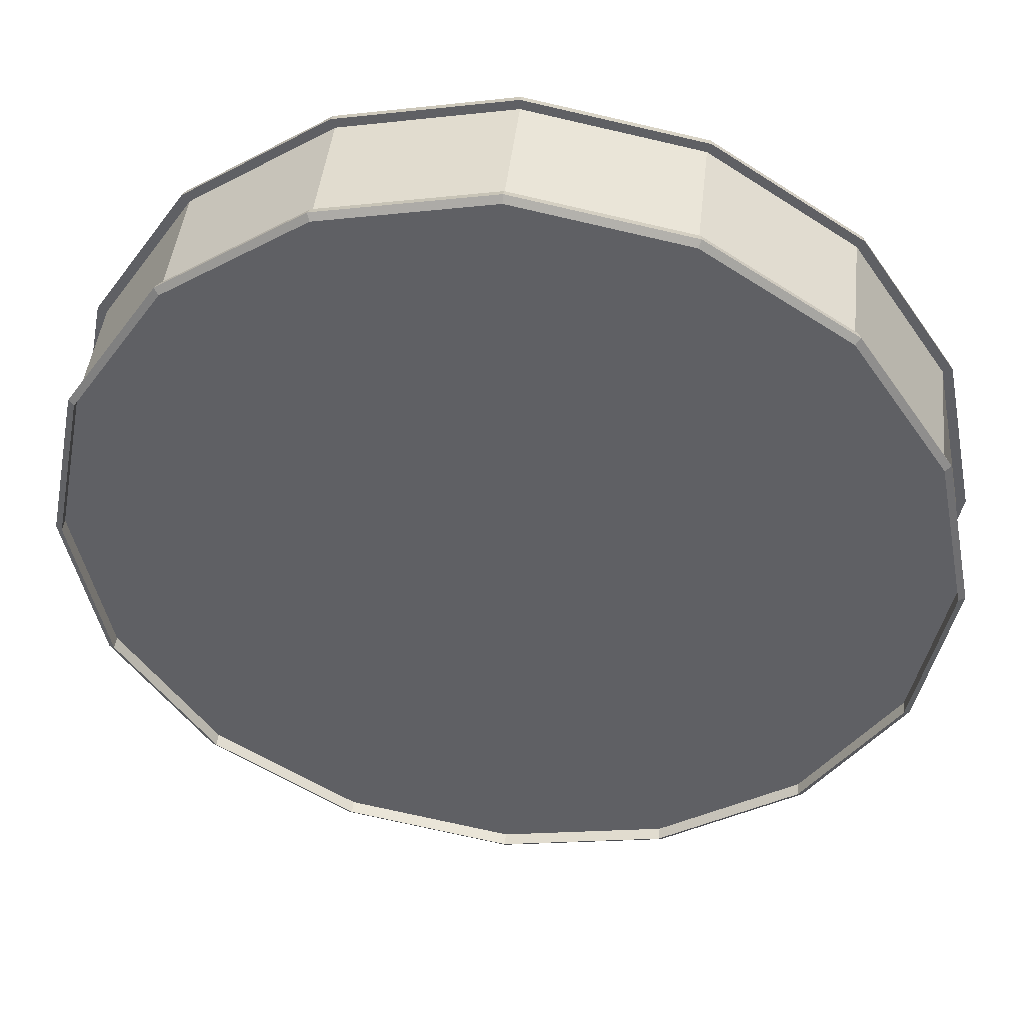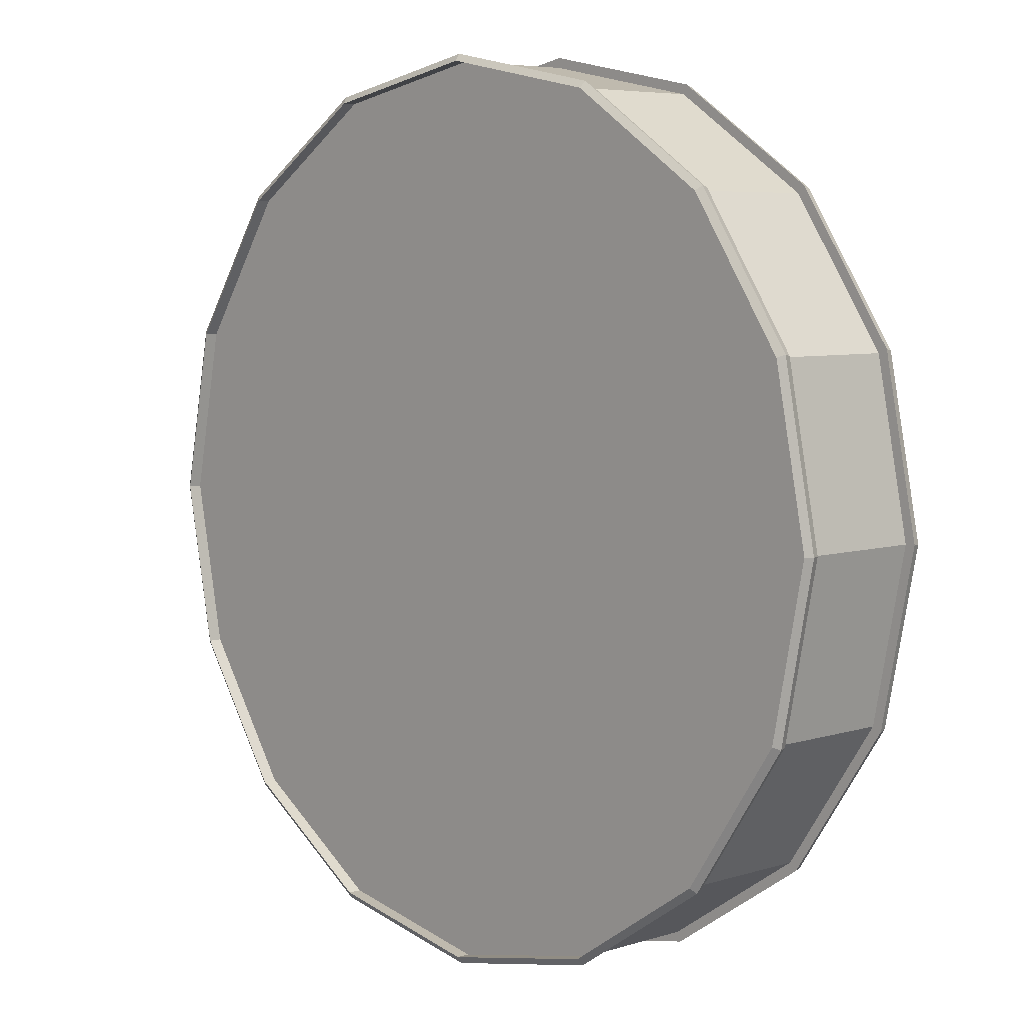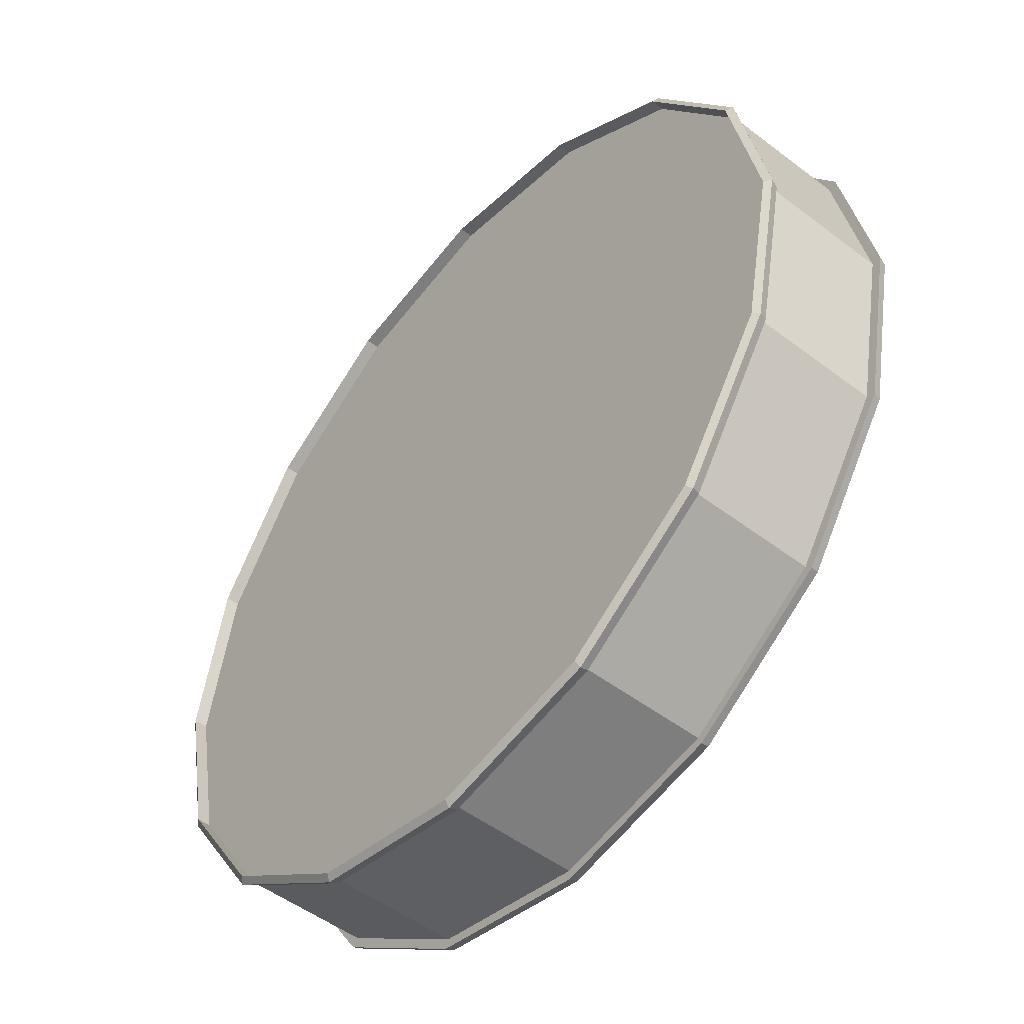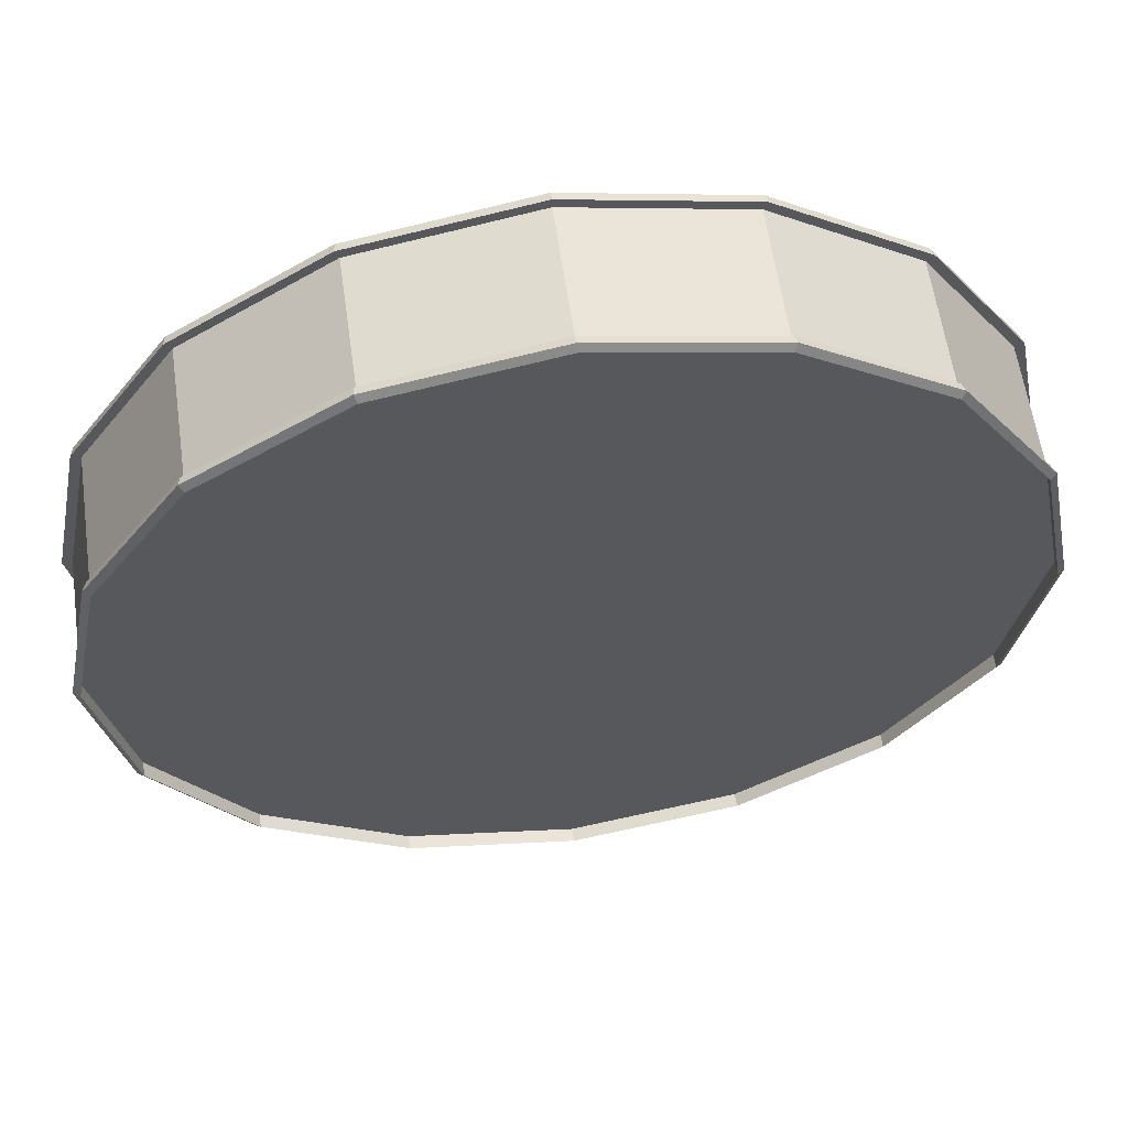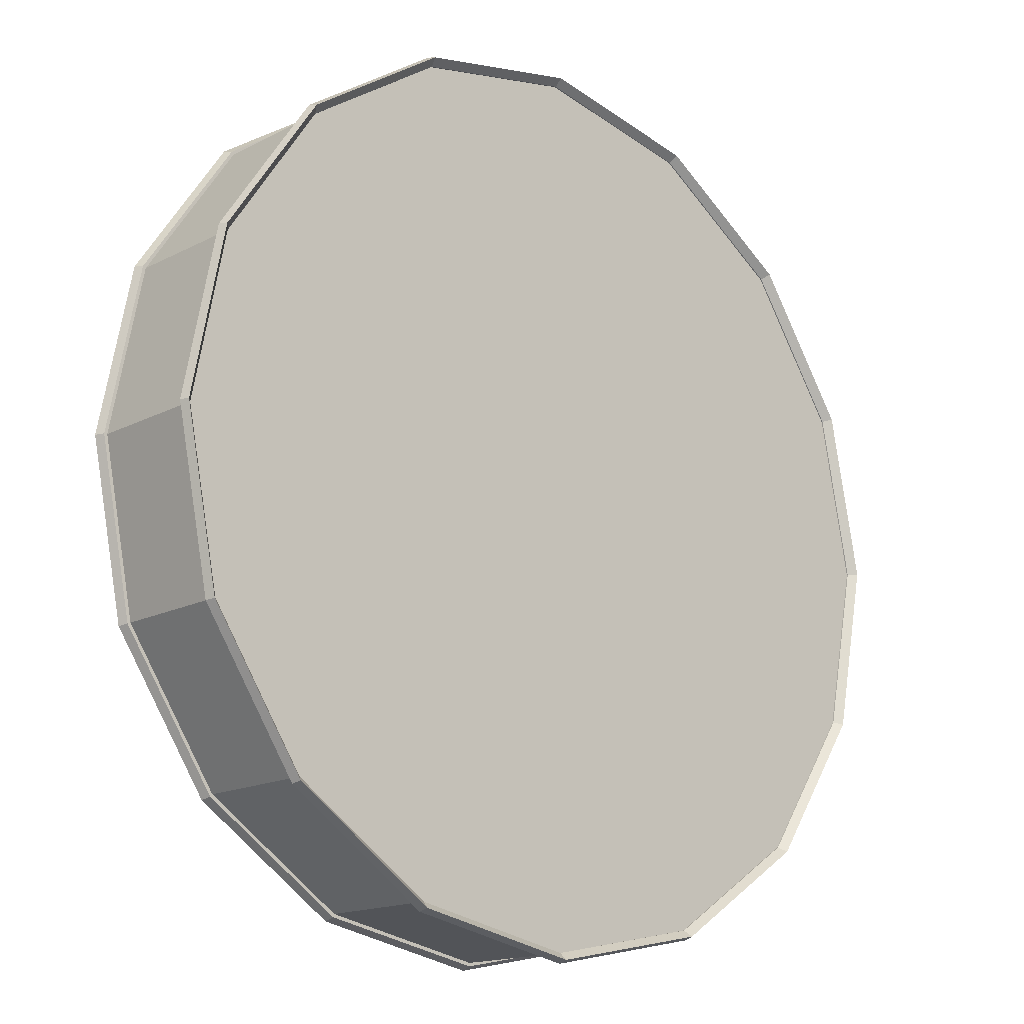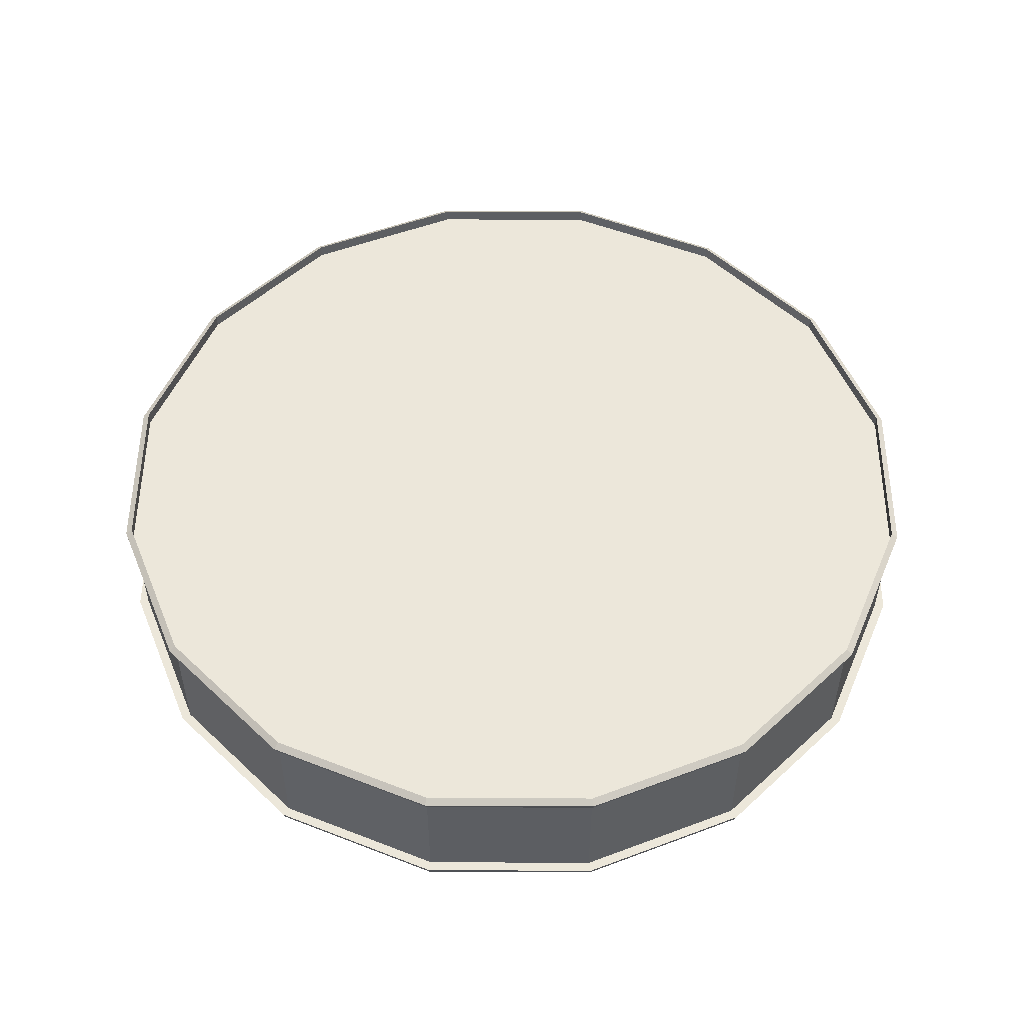
<metadata>
{"format":"obj","ext":"obj","renderer":"f3d","projection":"perspective","resolution":1024,"background":"white","views":[{"elev":44.5,"azim":6.3,"up":"+Y"},{"elev":6.0,"azim":46.7,"up":"+Y"},{"elev":-50.4,"azim":50.1,"up":"+Y"},{"elev":59.7,"azim":-8.1,"up":"+Y"},{"elev":-15.9,"azim":137.1,"up":"+Y"},{"elev":52.2,"azim":79.1,"up":"+Z"}]}
</metadata>
<code>
o OvO.026_Cube.037
v -0.3785 -0.1568 0.06057
v 0.3785 -0.1568 0.06057
v -0.2897 0.2897 0.06057
v -0.1568 -0.3785 0.06057
v -0.4097 0 0.06057
v 0 0.4097 0.06057
v -0.2897 -0.2897 0.06057
v -0.3785 0.1568 0.06057
v -0.1568 0.3785 0.06057
v 0.1568 -0.3785 0.06057
v 0 -0.4097 0.06057
v 0.4097 0 0.06057
v 0 0.2257 0.06057
v -0.08638 0.2086 0.06057
v -0.1596 0.1596 0.06057
v -0.2086 0.08638 0.06057
v -0.2257 0 0.06057
v -0.2086 -0.08638 0.06057
v -0.1596 -0.1596 0.06057
v -0.08638 -0.2086 0.06057
v 0 -0.2257 0.06057
v 0.08638 -0.2086 0.06057
v 0.1596 -0.1596 0.06057
v 0.2086 -0.08638 0.06057
v 0.2257 0 0.06057
v 0.2086 0.08638 0.06057
v 0.1596 0.1596 0.06057
v 0.08638 0.2086 0.06057
v 0.09329 0.2252 0.06057
v 0.1724 0.1724 0.06057
v 0.2252 0.09329 0.06057
v 0.2438 0 0.06057
v 0.2252 -0.09329 0.06057
v 0.1724 -0.1724 0.06057
v 0.09329 -0.2252 0.06057
v 0 -0.2438 0.06057
v -0.09329 -0.2252 0.06057
v -0.1724 -0.1724 0.06057
v -0.2252 -0.09329 0.06057
v -0.2438 0 0.06057
v -0.2252 0.09329 0.06057
v -0.1724 0.1724 0.06057
v -0.09329 0.2252 0.06057
v 0 0.2438 0.06057
v 0.1641 0.3961 0.06057
v 0.3031 0.3031 0.06057
v -0.3961 -0.1641 0.06057
v -0.1641 -0.3961 0.06057
v 0.3961 -0.1641 0.06057
v 0.4287 0 0.06057
v -0.4287 0 0.06057
v -0.3031 0.3031 0.06057
v -0.3961 0.1641 0.06057
v 0 -0.4287 0.06057
v 0.1641 -0.3961 0.06057
v -0.1641 0.3961 0.06057
v 0 0.4287 0.06057
v -0.3031 -0.3031 0.06057
v 0.3961 0.1641 0.06057
v 0.3031 -0.3031 0.06057
v 0.1654 0.3992 0.06931
v 0.3056 0.3056 0.06931
v 0.3992 0.1654 0.06931
v 0.4321 0 0.06931
v 0.3992 -0.1654 0.06931
v 0.3056 -0.3056 0.06931
v 0.1654 -0.3992 0.06931
v 0 -0.4321 0.06931
v -0.1654 -0.3992 0.06931
v -0.3056 -0.3056 0.06931
v -0.3992 -0.1654 0.06931
v -0.4321 0 0.06931
v -0.3992 0.1654 0.06931
v -0.3056 0.3056 0.06931
v -0.1654 0.3992 0.06931
v 0 0.4321 0.06931
v 0.2897 -0.2897 0.06057
v 0.2897 0.2897 0.06057
v 0.3785 0.1568 0.06057
v 0.1568 0.3785 0.06057
v -0.2672 0 0.06057
v 0.1889 -0.1889 0.06057
v 0.1023 0.2469 0.06057
v 0 -0.2672 0.06057
v 0.1023 -0.2469 0.06057
v -0.1023 0.2469 0.06057
v -0.1023 -0.2469 0.06057
v 0.1889 0.1889 0.06057
v -0.1889 0.1889 0.06057
v -0.1889 -0.1889 0.06057
v -0.2469 0.1023 0.06057
v 0.2469 -0.1023 0.06057
v 0.2672 0 0.06057
v -0.2469 -0.1023 0.06057
v 0.2469 0.1023 0.06057
v 0 0.2672 0.06057
v 0 0.2012 0.06057
v -0.07698 0.1858 0.06057
v -0.1422 0.1422 0.06057
v -0.1858 0.07698 0.06057
v -0.2012 0 0.06057
v -0.1858 -0.07698 0.06057
v -0.1422 -0.1422 0.06057
v -0.07698 -0.1858 0.06057
v 0 -0.2012 0.06057
v 0.07698 -0.1858 0.06057
v 0.1422 -0.1422 0.06057
v 0.1858 -0.07698 0.06057
v 0.2012 0 0.06057
v 0.1858 0.07698 0.06057
v 0.1422 0.1422 0.06057
v 0.07698 0.1858 0.06057
v -0 0 0.06057
v -0 -0 -0.0605
v 0.4097 0 -0.0605
v 0 -0.4097 -0.0605
v 0.1568 -0.3785 -0.0605
v -0.1568 0.3785 -0.0605
v -0.3785 0.1568 -0.0605
v -0.2897 -0.2897 -0.0605
v 0 0.4097 -0.0605
v -0.4097 0 -0.0605
v -0.1568 -0.3785 -0.0605
v -0.2897 0.2897 -0.0605
v 0.3785 -0.1568 -0.0605
v -0.3785 -0.1568 -0.0605
v 0 0.435 -0.0605
v -0.1665 0.4019 -0.0605
v -0.3076 0.3076 -0.0605
v -0.4019 0.1665 -0.0605
v -0.435 0 -0.0605
v -0.4019 -0.1665 -0.0605
v -0.3076 -0.3076 -0.0605
v -0.1665 -0.4019 -0.0605
v 0 -0.435 -0.0605
v 0.1665 -0.4019 -0.0605
v 0.3076 -0.3076 -0.0605
v 0.4019 -0.1665 -0.0605
v 0.435 0 -0.0605
v 0.4019 0.1665 -0.0605
v 0.3076 0.3076 -0.0605
v 0.1665 0.4019 -0.0605
v 0.1654 0.3992 -0.06923
v 0.3056 0.3056 -0.06923
v 0.3992 0.1654 -0.06923
v 0.4321 0 -0.06923
v 0.3992 -0.1654 -0.06923
v 0.3056 -0.3056 -0.06923
v 0.1654 -0.3992 -0.06923
v 0 -0.4321 -0.06923
v -0.1654 -0.3992 -0.06923
v -0.3056 -0.3056 -0.06923
v -0.3992 -0.1654 -0.06923
v -0.4321 0 -0.06923
v -0.3992 0.1654 -0.06923
v -0.3056 0.3056 -0.06923
v -0.1654 0.3992 -0.06923
v 0 0.4321 -0.06923
v 0.2897 -0.2897 -0.0605
v 0.2897 0.2897 -0.0605
v 0.3785 0.1568 -0.0605
v 0.1568 0.3785 -0.0605
v 0 0.4255 0.07371
v -0.1628 -0.3931 0.07371
v 0.3009 -0.3009 0.07371
v -0.1628 0.3931 0.07371
v 0.3931 -0.1628 0.07371
v -0.4255 0 0.07371
v 0.3009 0.3009 0.07371
v 0 -0.4255 0.07371
v -0.3931 -0.1628 0.07371
v 0.1628 0.3931 0.07371
v 0.1628 -0.3931 0.07371
v 0.4255 0 0.07371
v -0.3009 -0.3009 0.07371
v -0.3009 0.3009 0.07371
v 0.3931 0.1628 0.07371
v -0.3931 0.1628 0.07371
v 0 0.4255 -0.06162
v -0.1628 -0.3931 -0.06162
v 0.3009 -0.3009 -0.06162
v 0.3931 -0.1628 -0.06162
v 0.4255 0 -0.06162
v -0.3009 0.3009 -0.06162
v 0.3931 0.1628 -0.06162
v -0.3931 0.1628 -0.06162
v -0.1628 0.3931 -0.06162
v -0.4255 0 -0.06162
v 0.3009 0.3009 -0.06162
v 0 -0.4255 -0.06162
v -0.3931 -0.1628 -0.06162
v 0.1628 0.3931 -0.06162
v 0.1628 -0.3931 -0.06162
v -0.3009 -0.3009 -0.06162
f 95 32 93
f 137 117 159
f 19 102 18
f 63 46 59
f 13 98 97
f 26 30 27
f 38 18 39
f 4 54 11
f 47 70 58
f 156 130 155
f 51 71 47
f 139 147 138
f 50 63 59
f 85 34 35
f 188 178 186
f 19 37 20
f 153 131 132
f 162 127 142
f 194 171 191
f 45 62 61
f 3 86 9
f 14 44 43
f 157 184 187
f 4 58 48
f 144 192 189
f 83 44 29
f 145 141 144
f 93 33 92
f 118 127 121
f 26 109 25
f 11 87 4
f 93 79 95
f 170 67 68
f 135 123 116
f 28 44 13
f 13 112 28
f 77 85 10
f 182 174 167
f 49 77 60
f 192 169 189
f 23 106 22
f 40 91 81
f 104 105 113
f 94 38 39
f 137 149 136
f 24 107 23
f 161 139 115
f 21 106 105
f 57 80 45
f 173 66 67
f 22 36 35
f 133 123 134
f 86 44 96
f 135 151 134
f 105 20 21
f 80 88 78
f 132 120 133
f 172 179 163
f 94 40 81
f 74 53 52
f 149 181 193
f 24 34 33
f 51 1 5
f 111 28 112
f 15 98 14
f 65 60 66
f 41 17 16
f 85 36 84
f 89 43 86
f 138 148 137
f 126 131 122
f 155 188 186
f 170 193 173
f 65 174 64
f 155 131 154
f 171 72 168
f 129 119 130
f 8 81 91
f 7 94 1
f 74 178 73
f 118 129 128
f 25 33 32
f 49 64 50
f 23 35 34
f 60 10 55
f 84 10 85
f 165 65 66
f 31 88 30
f 3 53 8
f 3 91 89
f 37 90 87
f 156 128 129
f 9 57 56
f 138 159 125
f 95 78 88
f 37 84 36
f 34 92 33
f 130 122 131
f 101 18 102
f 174 63 64
f 183 177 174
f 74 56 75
f 101 16 17
f 69 54 48
f 1 58 7
f 177 189 169
f 80 46 45
f 139 145 146
f 146 182 147
f 127 143 142
f 1 81 5
f 61 57 45
f 59 78 79
f 178 72 73
f 110 27 111
f 15 100 99
f 181 167 165
f 48 70 69
f 176 75 166
f 116 136 135
f 150 193 190
f 10 54 55
f 191 168 188
f 91 42 89
f 66 55 67
f 92 77 2
f 160 140 161
f 175 69 70
f 40 18 17
f 43 15 14
f 193 165 173
f 180 170 164
f 179 166 163
f 153 194 191
f 12 59 79
f 86 6 9
f 12 92 2
f 184 155 186
f 51 73 72
f 25 108 24
f 19 104 103
f 164 68 69
f 107 108 113
f 100 101 113
f 103 104 113
f 97 98 113
f 107 113 106
f 99 100 113
f 102 113 101
f 102 103 113
f 105 106 113
f 112 97 113
f 29 27 30
f 98 99 113
f 111 113 110
f 108 109 113
f 141 162 142
f 42 16 15
f 88 29 30
f 111 112 113
f 109 110 113
f 83 6 96
f 139 125 115
f 2 50 12
f 32 26 25
f 7 87 90
f 127 157 158
f 151 194 152
f 76 172 163
f 153 188 154
f 184 178 176
f 175 71 171
f 177 62 63
f 114 117 116
f 114 122 119
f 115 114 161
f 114 160 161
f 123 114 116
f 114 123 120
f 114 118 121
f 114 125 159
f 122 114 126
f 118 114 124
f 114 120 126
f 148 182 181
f 179 157 187
f 151 133 134
f 117 114 159
f 150 180 151
f 36 20 37
f 185 144 189
f 114 119 124
f 132 152 153
f 162 114 121
f 166 76 163
f 184 166 187
f 146 185 183
f 114 115 125
f 150 136 149
f 172 62 169
f 143 179 192
f 5 53 51
f 114 162 160
f 194 164 175
f 57 75 56
f 52 9 56
f 55 68 67
f 142 144 141
f 95 31 32
f 137 136 117
f 19 103 102
f 63 62 46
f 13 14 98
f 26 31 30
f 38 19 18
f 4 48 54
f 47 71 70
f 156 129 130
f 51 72 71
f 139 146 147
f 50 64 63
f 85 82 34
f 188 168 178
f 19 38 37
f 153 154 131
f 162 121 127
f 194 175 171
f 45 46 62
f 3 89 86
f 14 13 44
f 157 156 184
f 4 7 58
f 144 143 192
f 83 96 44
f 145 140 141
f 93 32 33
f 118 128 127
f 26 110 109
f 11 84 87
f 93 12 79
f 170 173 67
f 135 134 123
f 28 29 44
f 13 97 112
f 77 82 85
f 182 183 174
f 49 2 77
f 192 172 169
f 23 107 106
f 40 41 91
f 94 90 38
f 137 148 149
f 24 108 107
f 161 140 139
f 21 22 106
f 57 6 80
f 173 165 66
f 22 21 36
f 133 120 123
f 86 43 44
f 135 150 151
f 105 104 20
f 80 83 88
f 132 126 120
f 172 192 179
f 94 39 40
f 74 73 53
f 149 148 181
f 24 23 34
f 51 47 1
f 111 27 28
f 15 99 98
f 65 49 60
f 41 40 17
f 85 35 36
f 89 42 43
f 138 147 148
f 126 132 131
f 155 154 188
f 170 190 193
f 65 167 174
f 155 130 131
f 171 71 72
f 129 124 119
f 8 5 81
f 7 90 94
f 74 176 178
f 118 124 129
f 25 24 33
f 49 65 64
f 23 22 35
f 60 77 10
f 84 11 10
f 165 167 65
f 31 95 88
f 3 52 53
f 3 8 91
f 37 38 90
f 156 157 128
f 9 6 57
f 138 137 159
f 95 79 78
f 37 87 84
f 34 82 92
f 130 119 122
f 101 17 18
f 174 177 63
f 183 185 177
f 74 52 56
f 101 100 16
f 69 68 54
f 1 47 58
f 177 185 189
f 80 78 46
f 139 140 145
f 146 183 182
f 127 158 143
f 1 94 81
f 61 76 57
f 59 46 78
f 178 168 72
f 110 26 27
f 15 16 100
f 181 182 167
f 48 58 70
f 176 74 75
f 116 117 136
f 150 149 193
f 10 11 54
f 191 171 168
f 91 41 42
f 66 60 55
f 92 82 77
f 160 141 140
f 175 164 69
f 40 39 18
f 43 42 15
f 193 181 165
f 180 190 170
f 179 187 166
f 153 152 194
f 12 50 59
f 86 96 6
f 12 93 92
f 184 156 155
f 51 53 73
f 25 109 108
f 19 20 104
f 164 170 68
f 29 28 27
f 141 160 162
f 42 41 16
f 88 83 29
f 83 80 6
f 139 138 125
f 2 49 50
f 32 31 26
f 7 4 87
f 127 128 157
f 151 180 194
f 76 61 172
f 153 191 188
f 184 186 178
f 175 70 71
f 177 169 62
f 148 147 182
f 179 158 157
f 151 152 133
f 150 190 180
f 36 21 20
f 185 145 144
f 132 133 152
f 166 75 76
f 184 176 166
f 146 145 185
f 150 135 136
f 172 61 62
f 143 158 179
f 5 8 53
f 194 180 164
f 57 76 75
f 52 3 9
f 55 54 68
f 142 143 144

</code>
